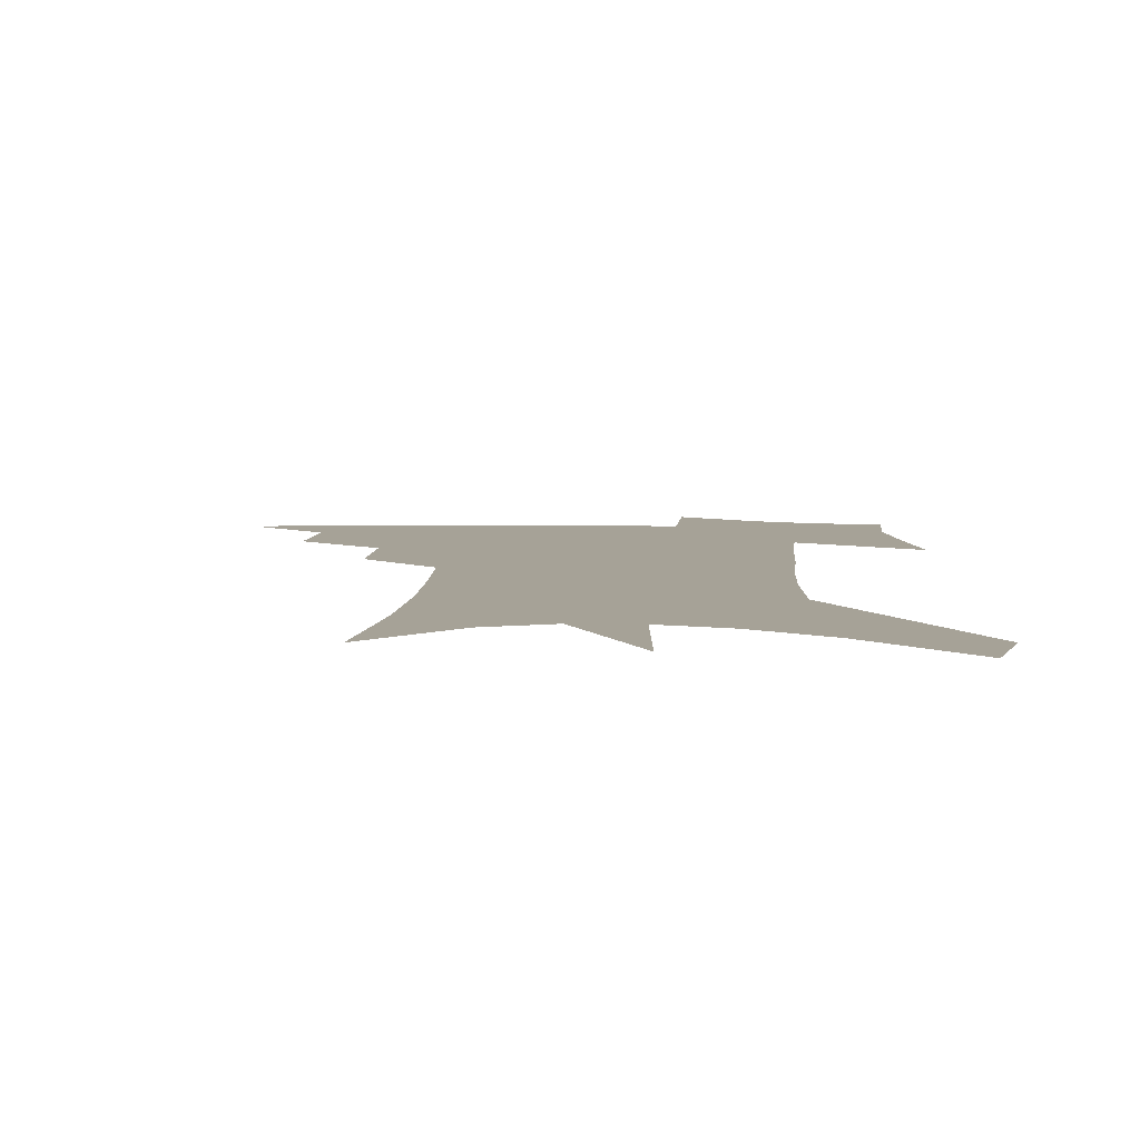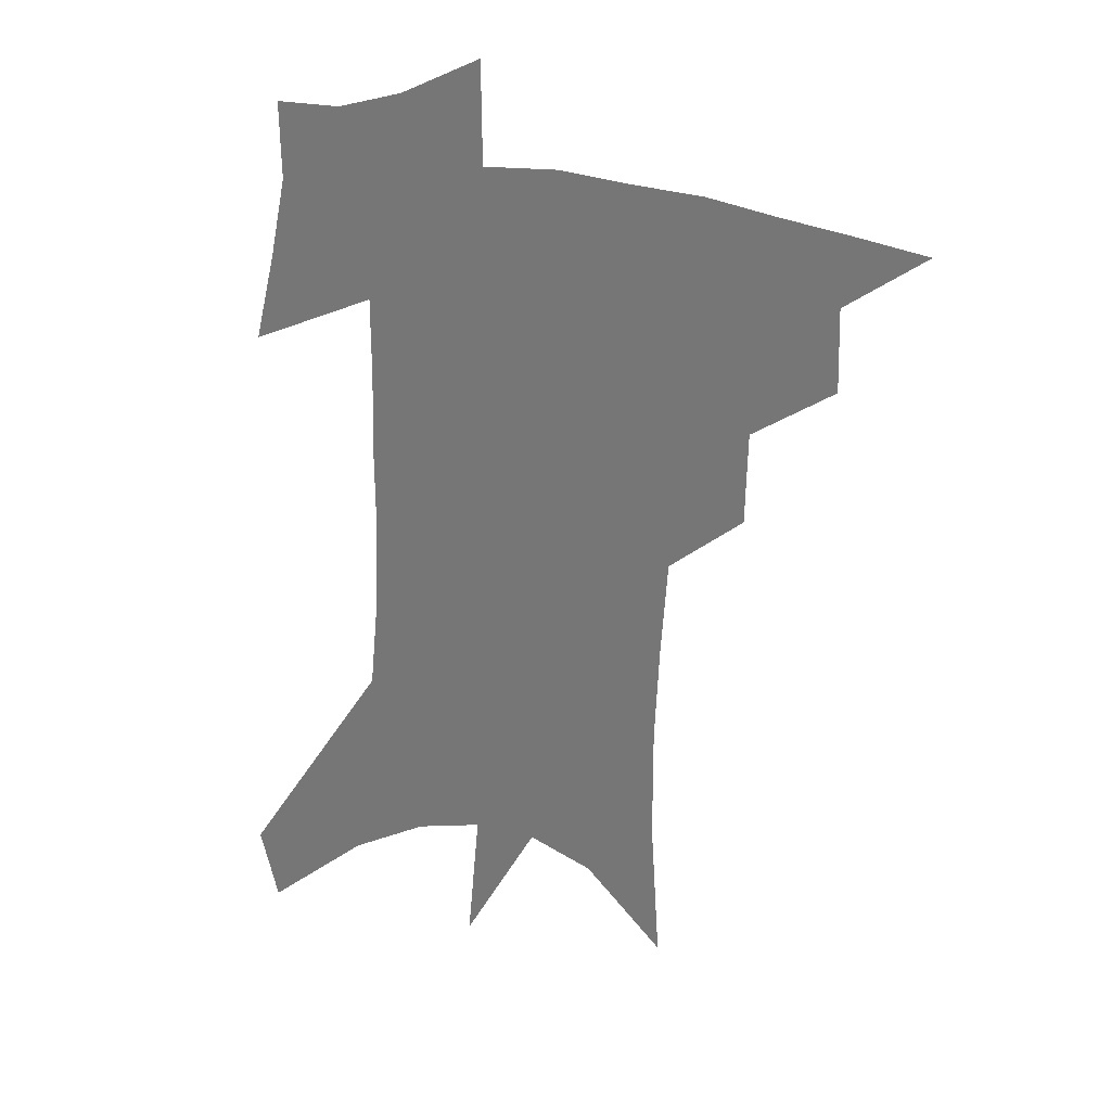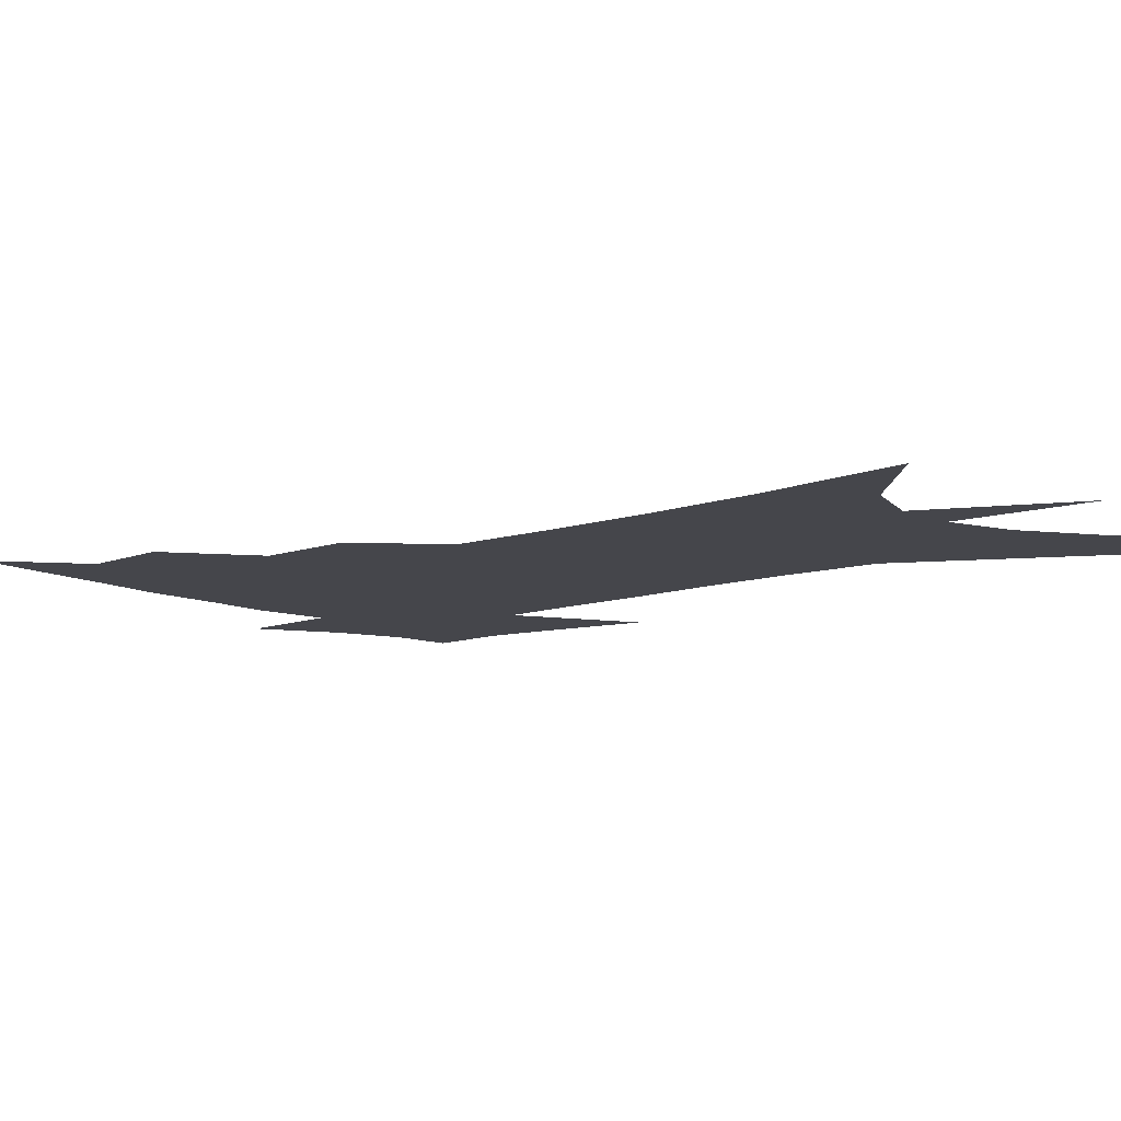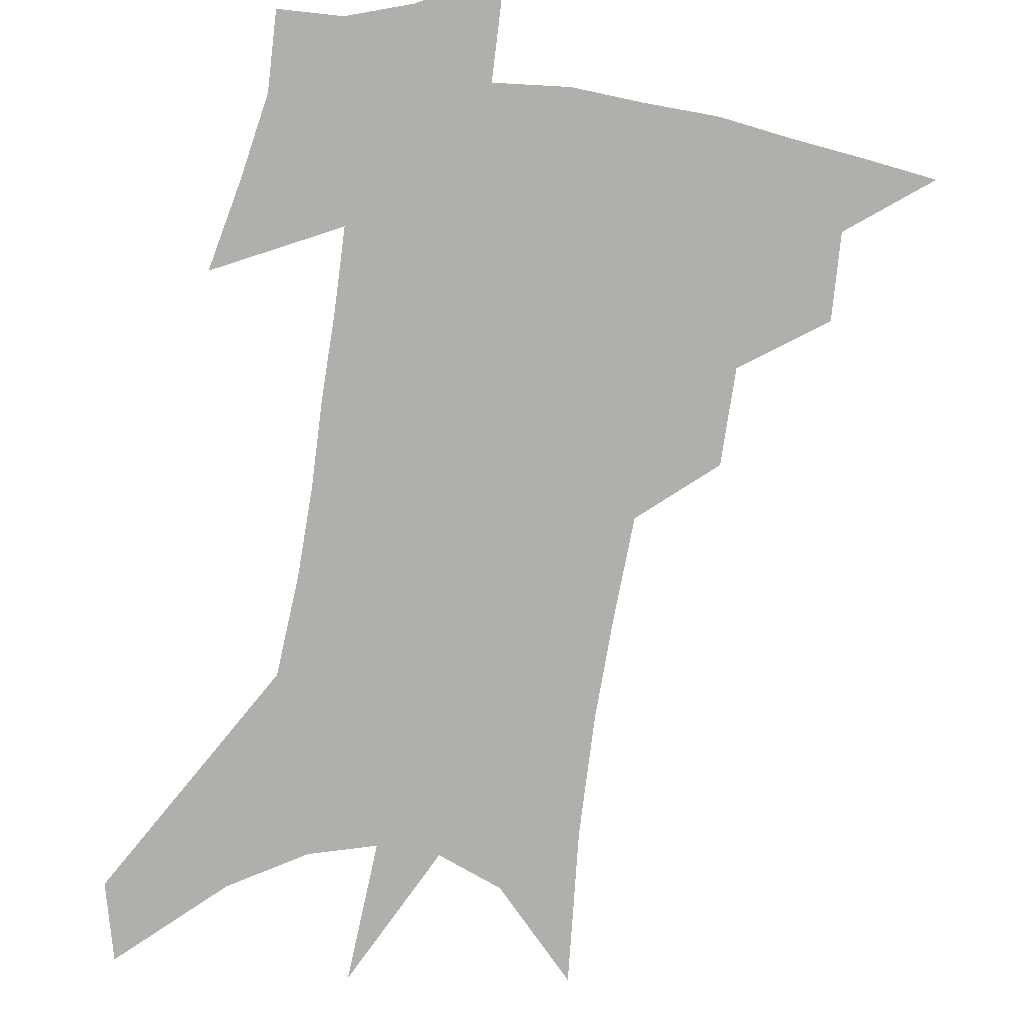
<metadata>
{"format":"obj","ext":"obj","renderer":"f3d","projection":"perspective","resolution":1024,"background":"white","views":[{"elev":6.4,"azim":5.1,"up":"+Z"},{"elev":29.4,"azim":-161.3,"up":"+Y"},{"elev":-10.0,"azim":-45.9,"up":"+Z"},{"elev":-78.2,"azim":172.6,"up":"+Z"}]}
</metadata>
<code>
v 473 436.3 0
v 500.9 384.3 0
v 501.9 414.8 0
v 498.2 440.1 0
v 531.1 330 0
v 530.4 364.1 0
v 529.3 393 0
v 527.6 418.9 0
v 524 443.7 0
v 558 135.6 0
v 561.5 191.1 0
v 561.7 234.5 0
v 560 272.1 0
v 557.7 307.6 0
v 556.6 342.5 0
v 555.6 371.8 0
v 554.4 397.8 0
v 552.3 422.1 0
v 548.8 447.7 0
v 586.8 167.2 0
v 586 210.4 0
v 584.4 249.5 0
v 582.6 285.6 0
v 580.5 317.3 0
v 579.4 348 0
v 578.6 374.9 0
v 578.3 401.1 0
v 576.5 424.5 0
v 574.7 449 0
v 609.9 176.7 0
v 607.6 216.1 0
v 605.5 250.2 0
v 603.5 290.7 0
v 601.9 319.6 0
v 601.3 350.9 0
v 601 377.2 0
v 601.1 402.4 0
v 601.2 425.5 0
v 599.3 451 0
v 636.9 126.1 0
v 632.4 177.4 0
v 629.1 219.2 0
v 626.5 255.6 0
v 624.4 290.8 0
v 623.1 323.1 0
v 622.9 350.4 0
v 622.7 378.9 0
v 623.5 402.3 0
v 624.4 425.6 0
v 625.9 449 0
v 626.2 486.2 0
v 656.5 171.1 0
v 651.8 214 0
v 648 252 0
v 646.6 284.4 0
v 645.8 315.3 0
v 645.7 344.2 0
v 644.9 374.6 0
v 645.5 400.6 0
v 646.7 424 0
v 649.4 446.4 0
v 654.6 471.5 0
v 684.1 155.2 0
v 679.1 197.6 0
v 674.7 235.6 0
v 671.3 271.9 0
v 670 304.1 0
v 670.1 333.9 0
v 669.2 365.6 0
v 669.2 395 0
v 668.3 420.9 0
v 670.8 443 0
v 677.5 464.3 0
v 721.1 122.4 0
v 727.4 150.5 0
v 713.3 374.1 0
v 705.8 406.3 0
v 699.8 436 0
v 700.1 463.8 0
f 3 4 1
f 6 7 2
f 2 7 3
f 7 8 3
f 3 8 4
f 8 9 4
f 14 15 5
f 5 15 6
f 15 16 6
f 6 16 7
f 16 17 7
f 7 17 8
f 17 18 8
f 8 18 9
f 18 19 9
f 10 20 11
f 20 21 11
f 11 21 12
f 21 22 12
f 12 22 13
f 22 23 13
f 13 23 14
f 23 24 14
f 14 24 15
f 24 25 15
f 15 25 16
f 25 26 16
f 16 26 17
f 26 27 17
f 17 27 18
f 27 28 18
f 18 28 19
f 28 29 19
f 20 30 21
f 30 31 21
f 21 31 22
f 31 32 22
f 22 32 23
f 32 33 23
f 23 33 24
f 33 34 24
f 24 34 25
f 34 35 25
f 25 35 26
f 35 36 26
f 26 36 27
f 36 37 27
f 27 37 28
f 37 38 28
f 28 38 29
f 38 39 29
f 40 41 30
f 30 41 31
f 41 42 31
f 31 42 32
f 42 43 32
f 32 43 33
f 43 44 33
f 33 44 34
f 44 45 34
f 34 45 35
f 45 46 35
f 35 46 36
f 46 47 36
f 36 47 37
f 47 48 37
f 37 48 38
f 48 49 38
f 38 49 39
f 49 50 39
f 41 52 42
f 52 53 42
f 42 53 43
f 53 54 43
f 43 54 44
f 54 55 44
f 44 55 45
f 55 56 45
f 45 56 46
f 56 57 46
f 46 57 47
f 57 58 47
f 47 58 48
f 58 59 48
f 48 59 49
f 59 60 49
f 49 60 50
f 60 61 50
f 50 61 51
f 61 62 51
f 52 63 53
f 63 64 53
f 53 64 54
f 64 65 54
f 54 65 55
f 65 66 55
f 55 66 56
f 66 67 56
f 56 67 57
f 67 68 57
f 57 68 58
f 68 69 58
f 58 69 59
f 69 70 59
f 59 70 60
f 70 71 60
f 60 71 61
f 71 72 61
f 61 72 62
f 72 73 62
f 63 74 64
f 74 75 64
f 64 75 65
f 70 76 71
f 76 77 71
f 71 77 72
f 77 78 72
f 72 78 73
f 78 79 73

</code>
